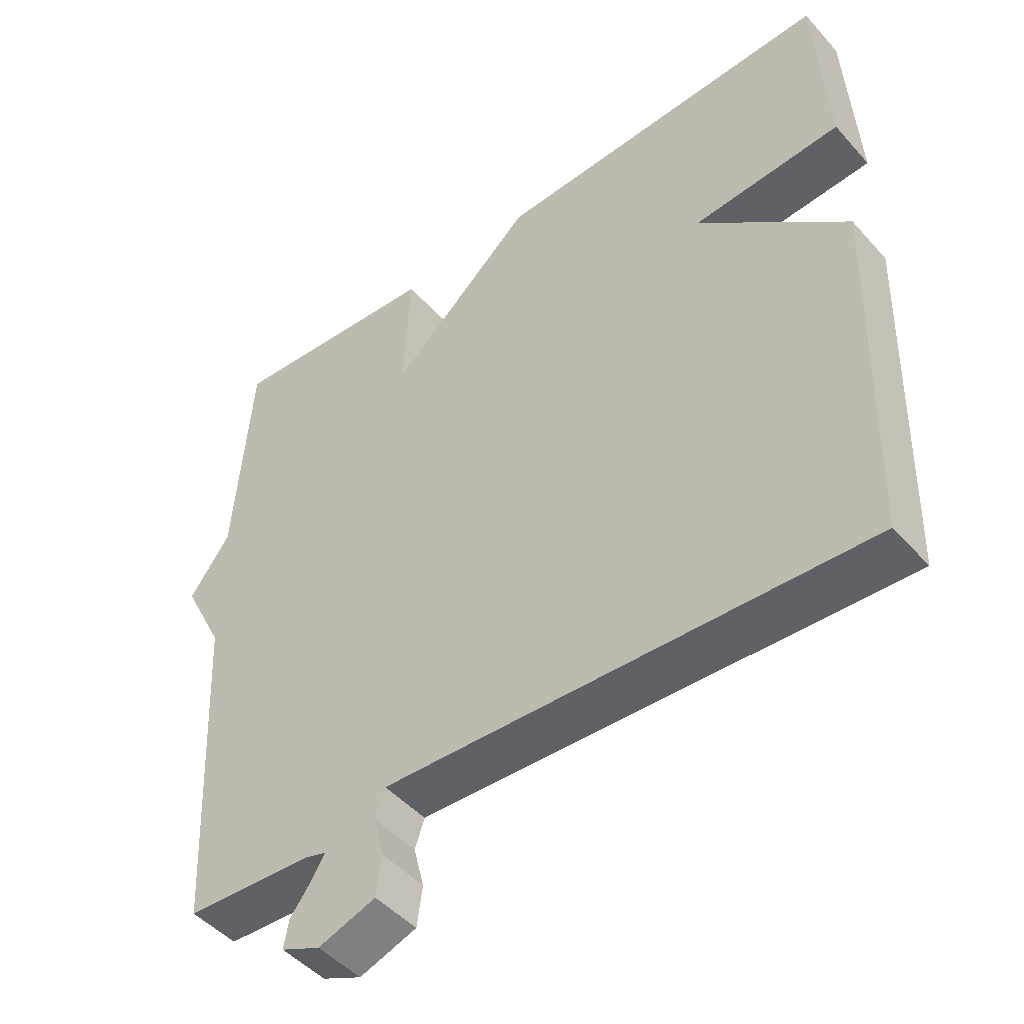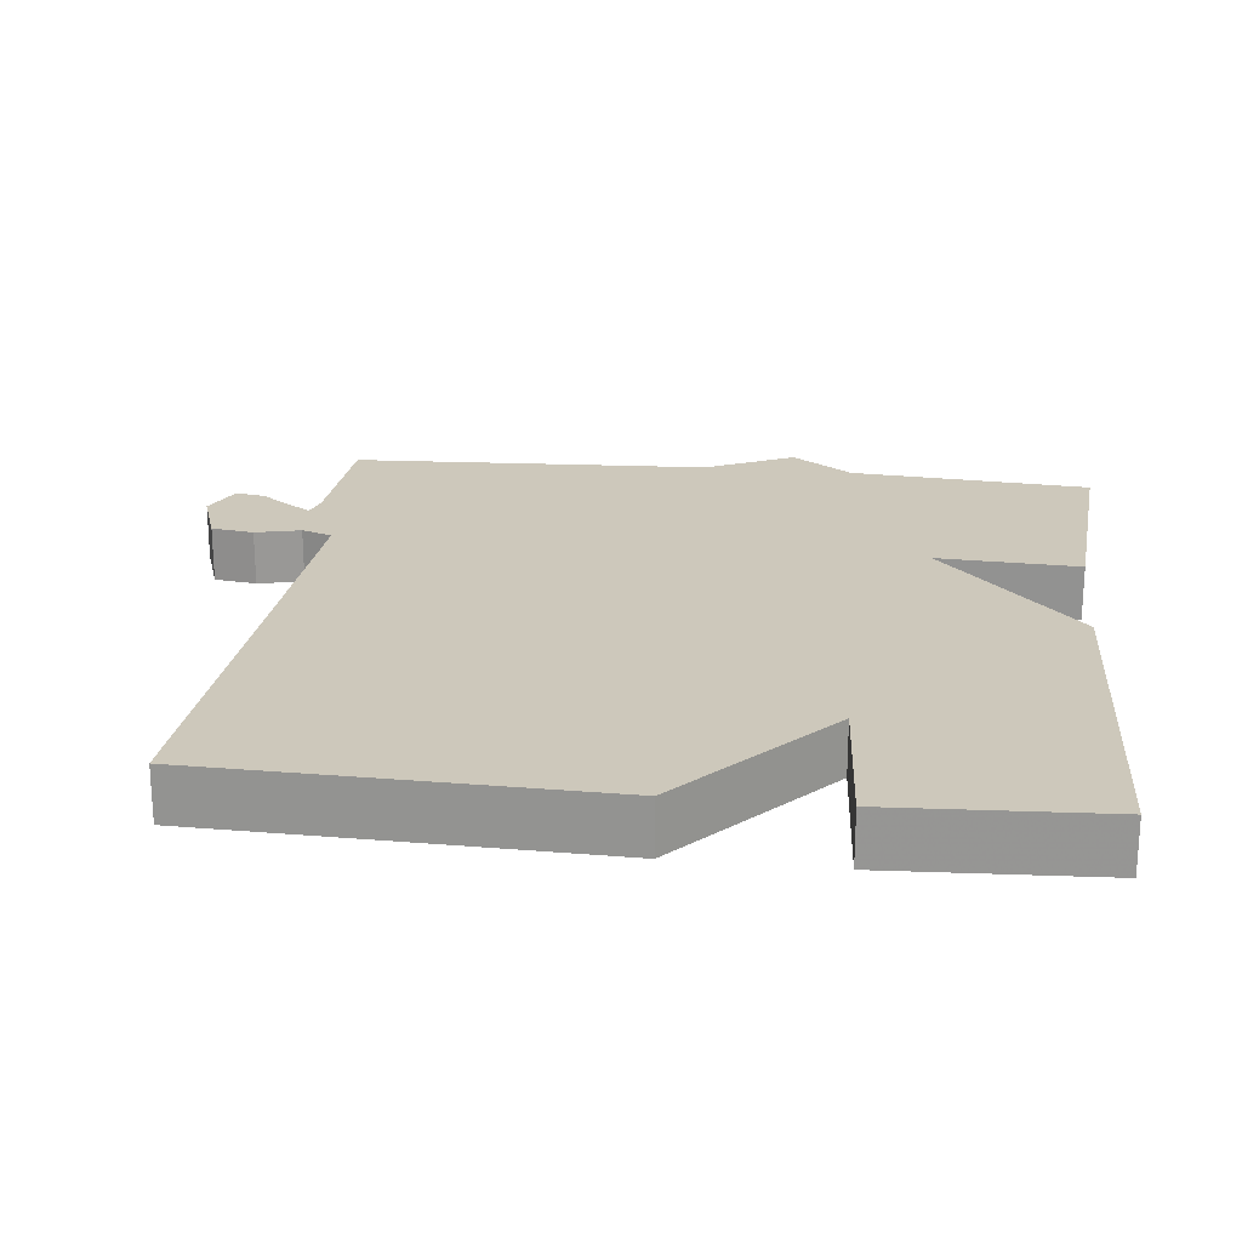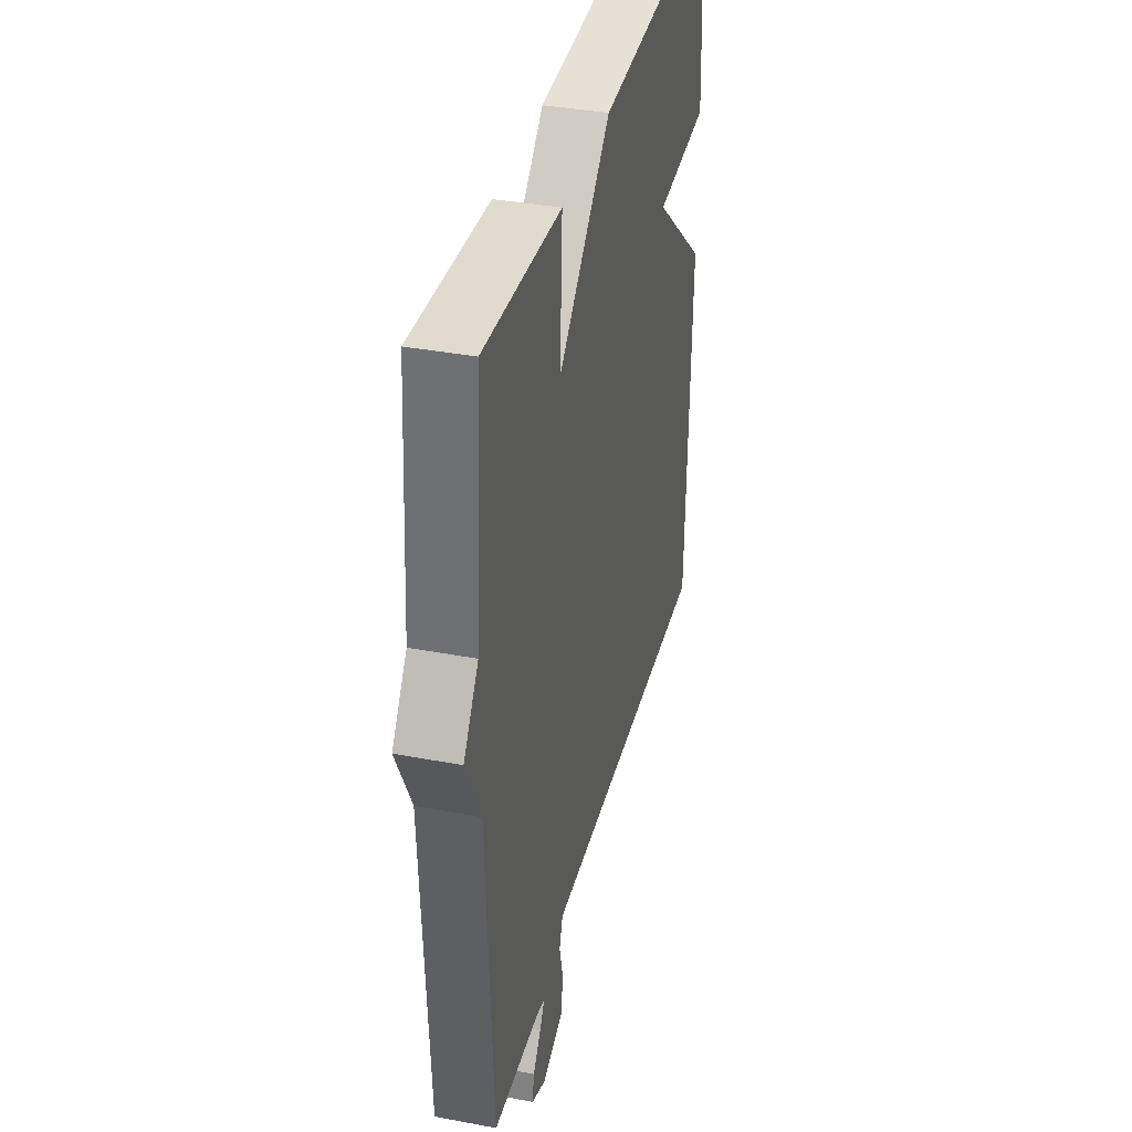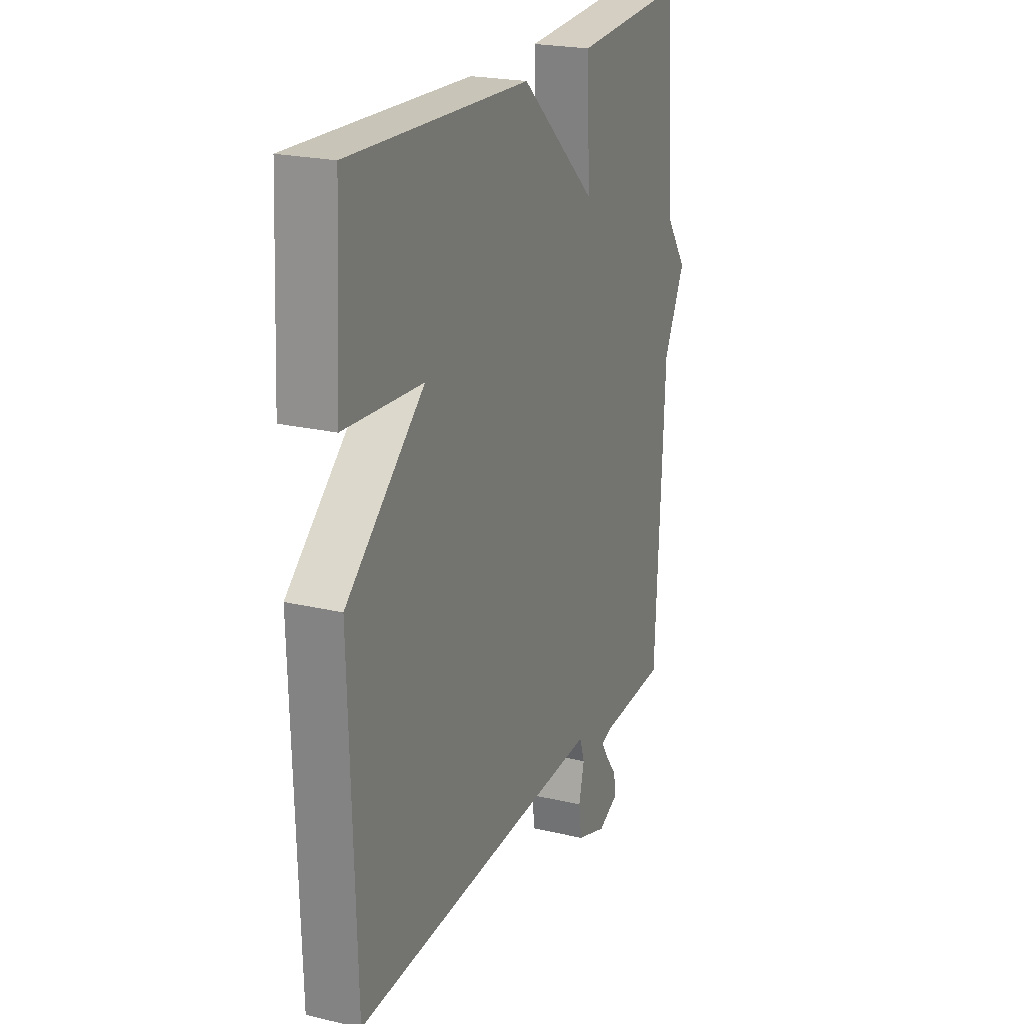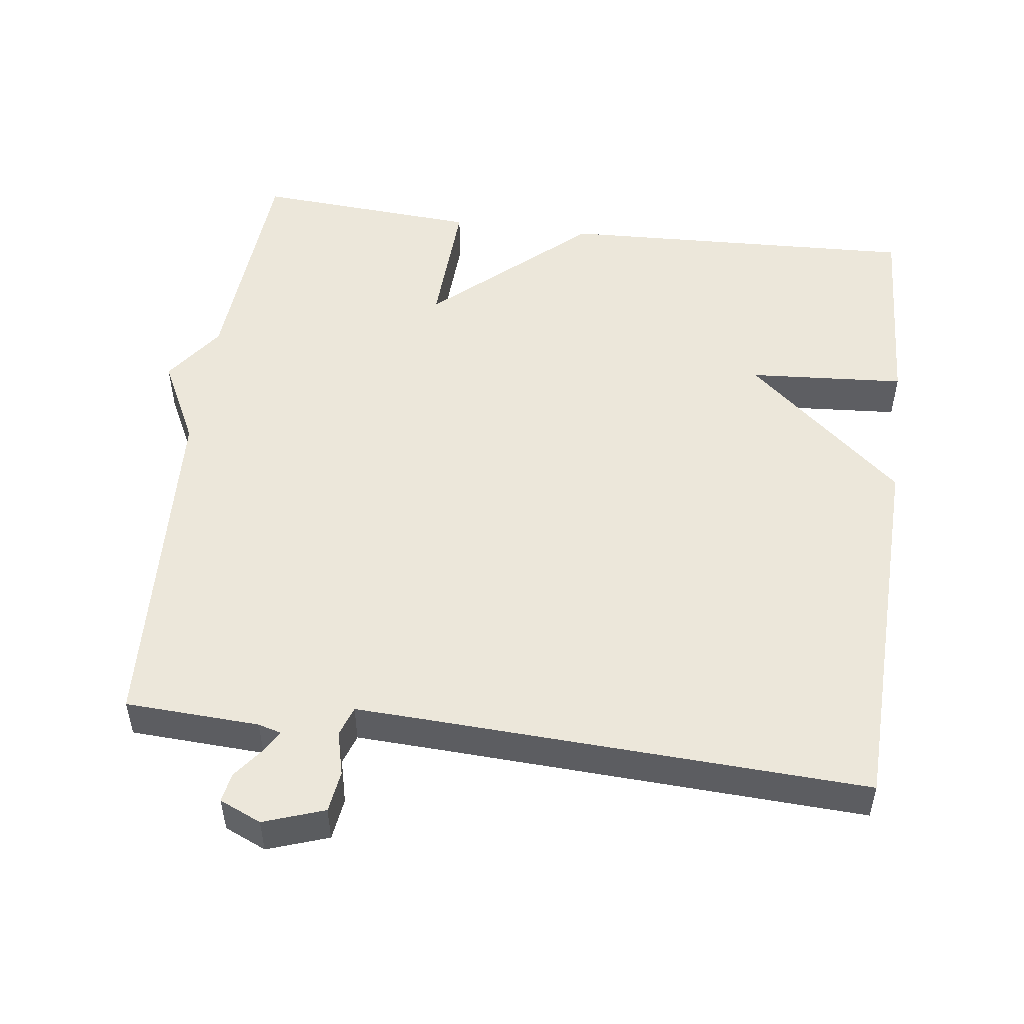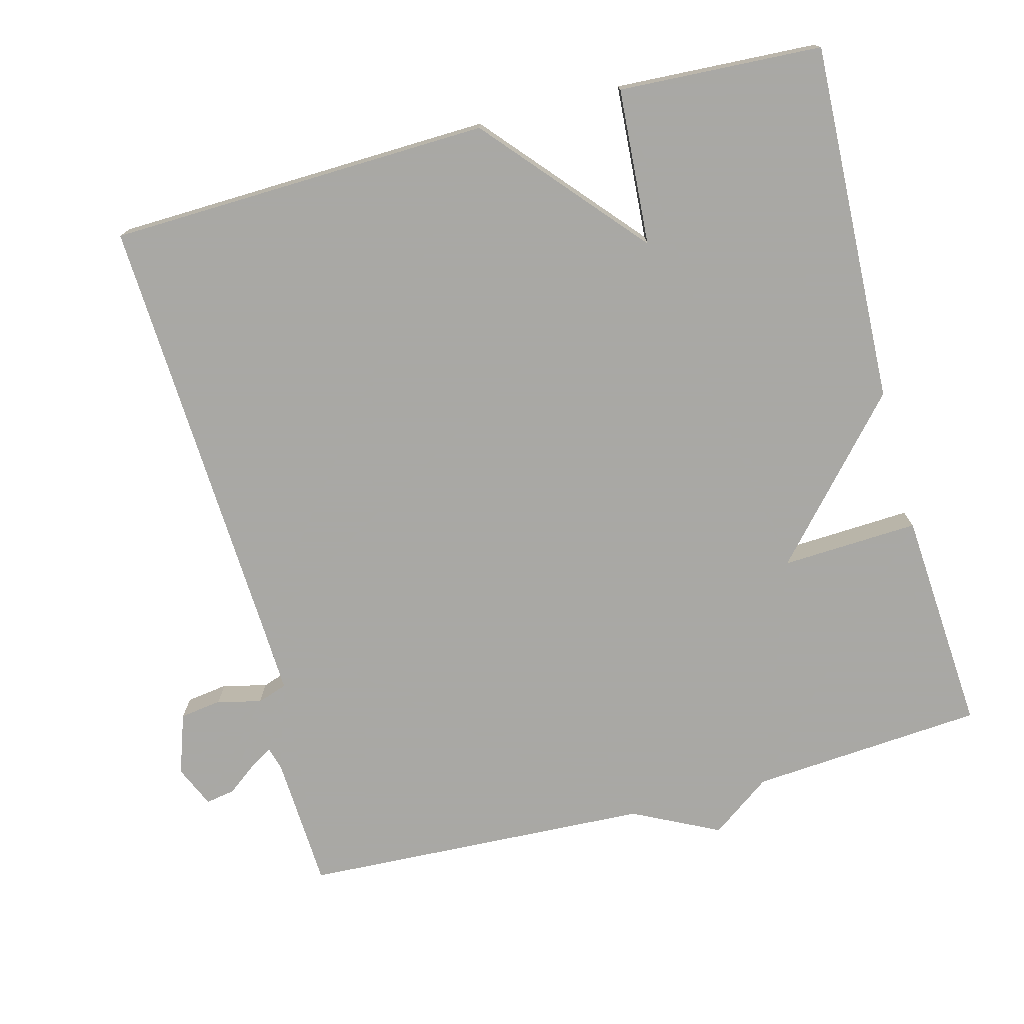
<metadata>
{"format":"obj","ext":"obj","renderer":"f3d","projection":"perspective","resolution":1024,"background":"white","views":[{"elev":-47.5,"azim":-140.7,"up":"+Z"},{"elev":21.8,"azim":-83.2,"up":"+Y"},{"elev":37.1,"azim":103.7,"up":"+Z"},{"elev":22.2,"azim":-67.7,"up":"+Z"},{"elev":51.2,"azim":-172.5,"up":"+Y"},{"elev":-75.0,"azim":-75.1,"up":"+Y"}]}
</metadata>
<code>
v -0.5 0.07 -0.5
v -0.515 0.07 0.022
v -0.301 0.07 0.207
v -0.515 0.07 0.222
v -0.5 0.07 0.5
v -0.007 0.07 0.479
v 0.202 0.07 0.291
v 0.193 0.07 0.479
v 0.5 0.07 0.5
v 0.524 0.07 0.18
v 0.583 0.07 0.098
v 0.524 0.07 -0.02
v 0.5 0.07 -0.5
v 0.317 0.07 -0.509
v 0.285 0.07 -0.518
v 0.304 0.07 -0.549
v 0.335 0.07 -0.59
v 0.342 0.07 -0.63
v 0.285 0.07 -0.655
v 0.202 0.07 -0.626
v 0.194 0.07 -0.569
v 0.209 0.07 -0.509
v 0.195 0.07 -0.468
v 0.1 0.07 -0.472
v -0.5 0 -0.5
v -0.515 0 0.022
v -0.301 0 0.207
v -0.515 0 0.222
v -0.5 0 0.5
v -0.007 0 0.479
v 0.202 0 0.291
v 0.193 0 0.479
v 0.5 0 0.5
v 0.524 0 0.18
v 0.583 0 0.098
v 0.524 0 -0.02
v 0.5 0 -0.5
v 0.317 0 -0.509
v 0.285 0 -0.518
v 0.304 0 -0.549
v 0.335 0 -0.59
v 0.342 0 -0.63
v 0.285 0 -0.655
v 0.202 0 -0.626
v 0.194 0 -0.569
v 0.209 0 -0.509
v 0.195 0 -0.468
v 0.1 0 -0.472
f 20 21 22
f 19 20 22
f 18 19 22
f 17 18 22
f 16 17 22
f 15 16 22 23
f 14 15 23
f 12 13 14 23
f 12 23 24
f 11 12 24
f 10 11 24
f 7 8 9 10
f 5 6 7
f 4 5 7
f 3 4 7
f 7 10 24
f 3 7 24
f 2 3 24
f 1 2 24
f 46 45 44
f 46 44 43
f 46 43 42
f 46 42 41
f 46 41 40
f 47 46 40 39
f 47 39 38
f 47 38 37 36
f 48 47 36
f 48 36 35
f 48 35 34
f 34 33 32 31
f 31 30 29
f 31 29 28
f 31 28 27
f 48 34 31
f 48 31 27
f 48 27 26
f 48 26 25
f 1 25 26 2
f 2 26 27 3
f 3 27 28 4
f 4 28 29 5
f 5 29 30 6
f 6 30 31 7
f 7 31 32 8
f 8 32 33 9
f 9 33 34 10
f 10 34 35 11
f 11 35 36 12
f 12 36 37 13
f 13 37 38 14
f 14 38 39 15
f 15 39 40 16
f 16 40 41 17
f 17 41 42 18
f 18 42 43 19
f 19 43 44 20
f 20 44 45 21
f 21 45 46 22
f 22 46 47 23
f 23 47 48 24
f 24 48 25 1

</code>
